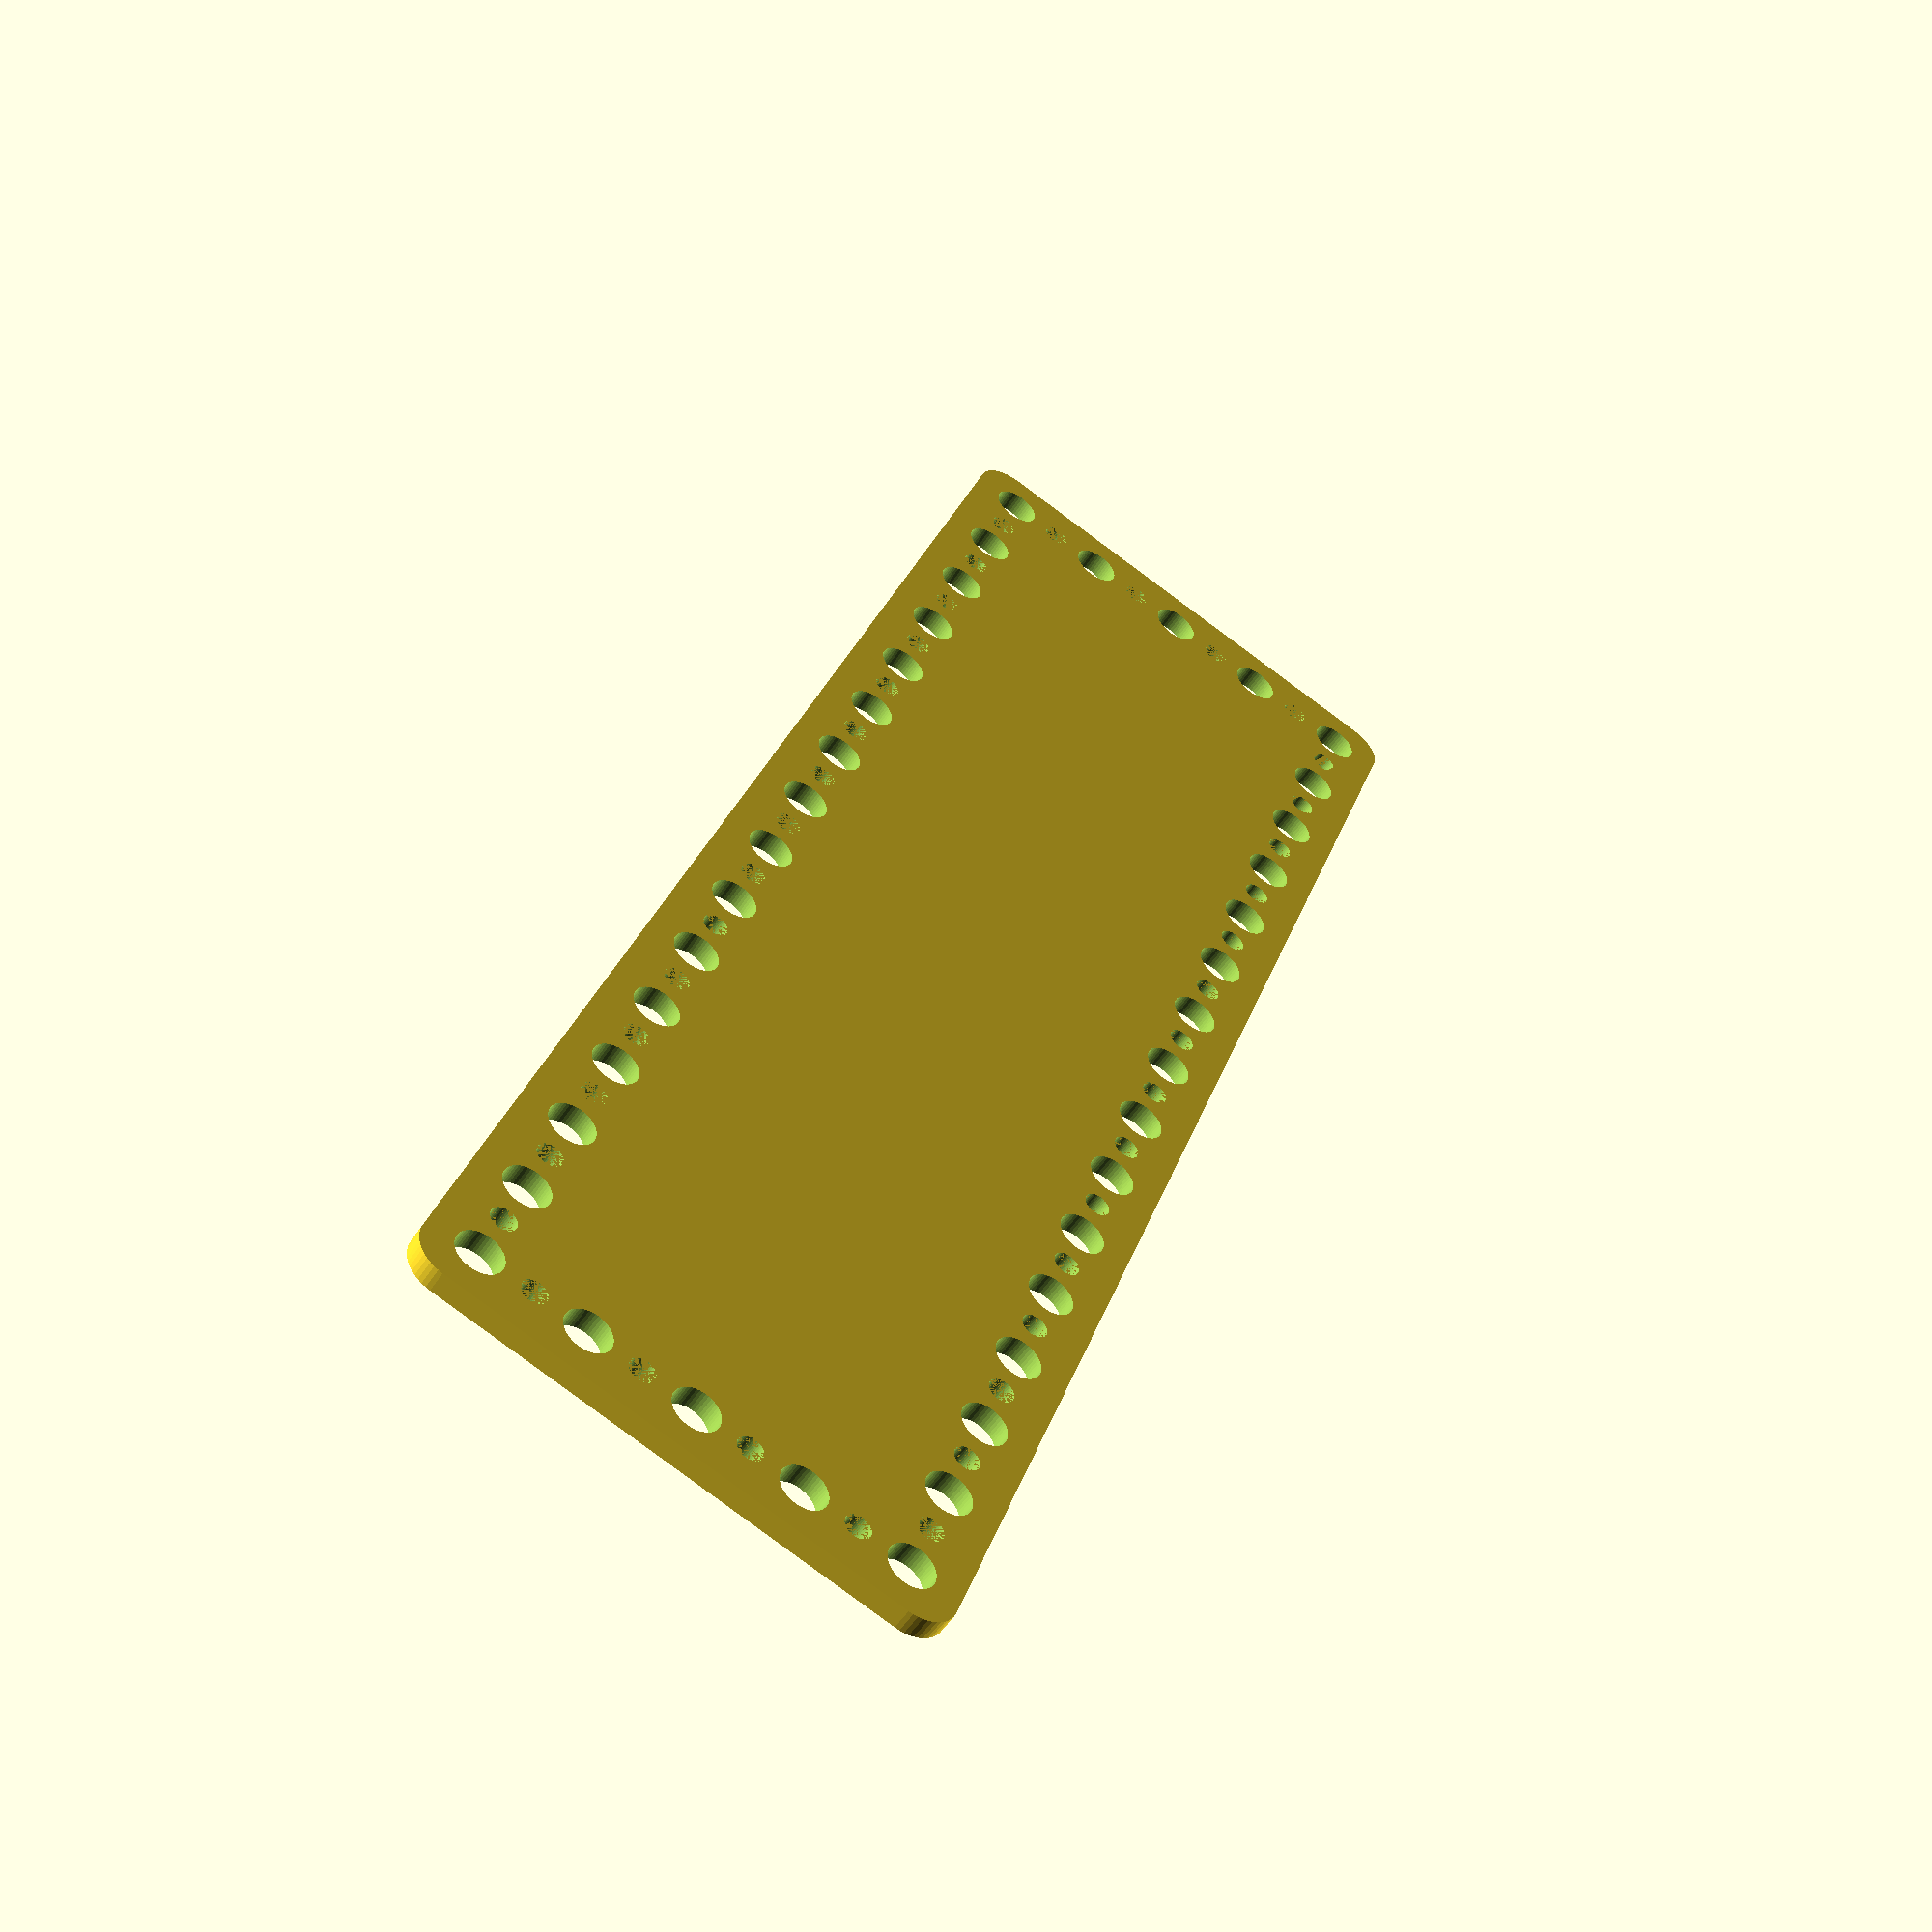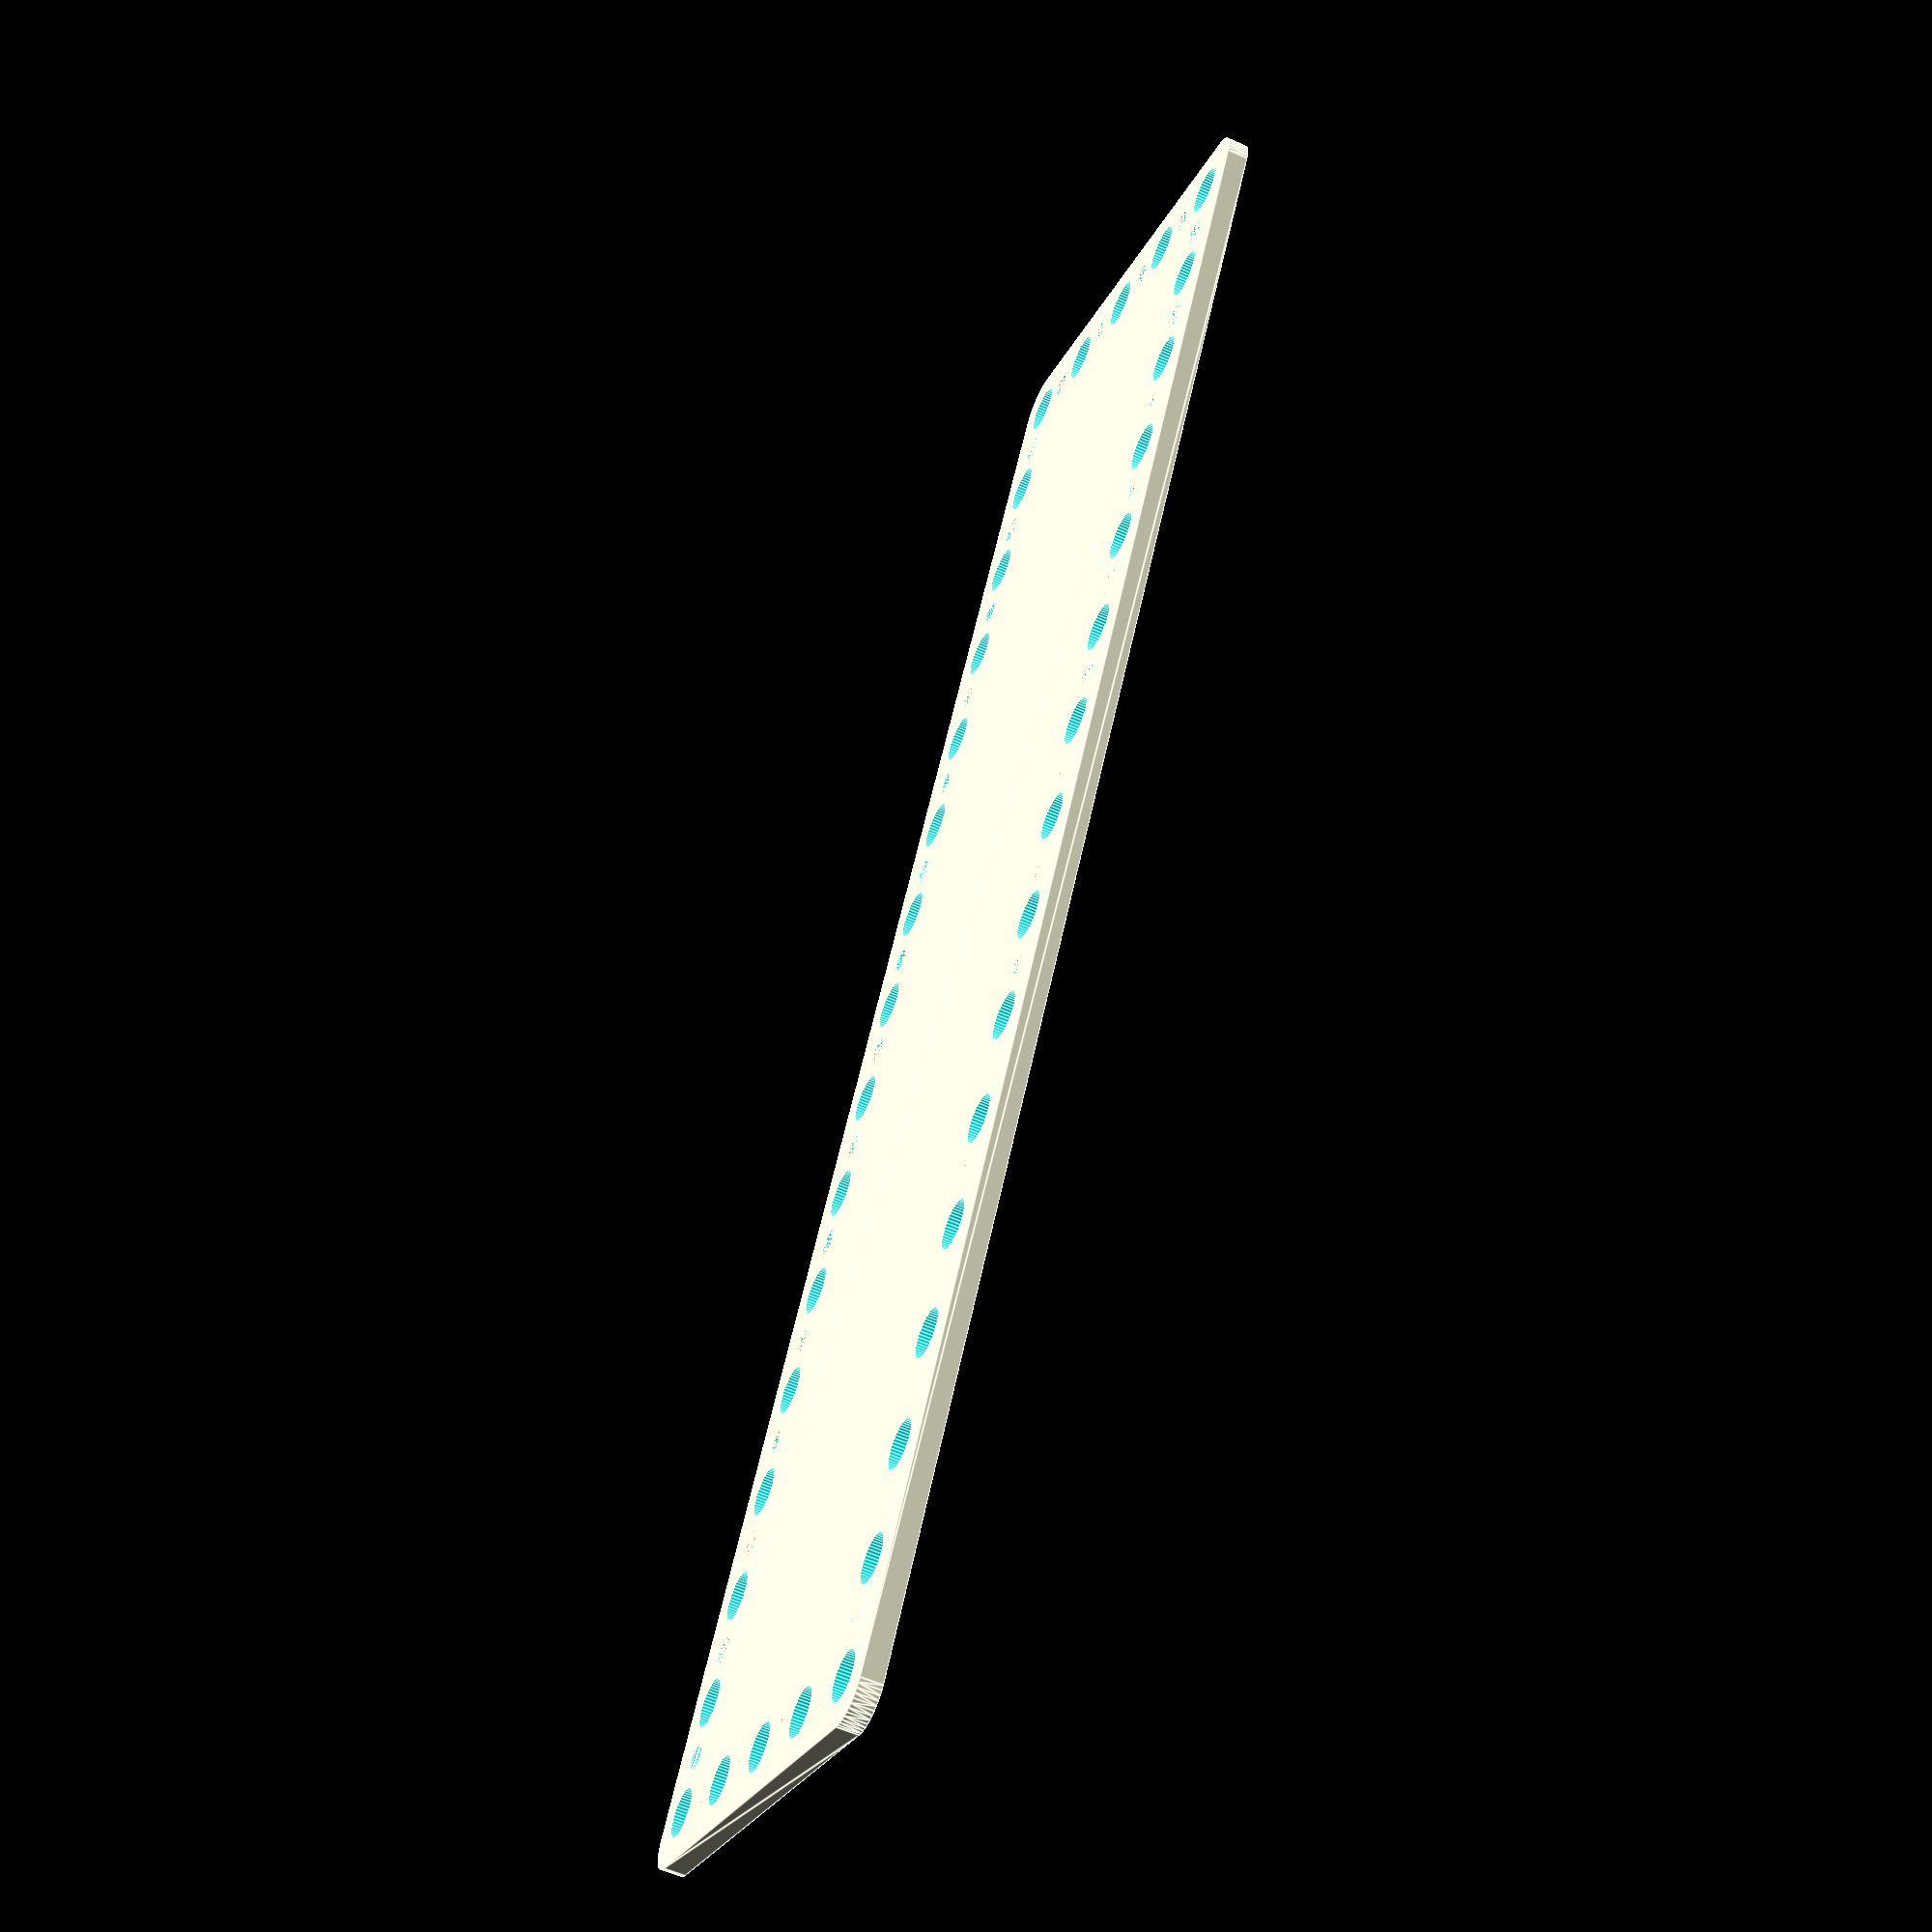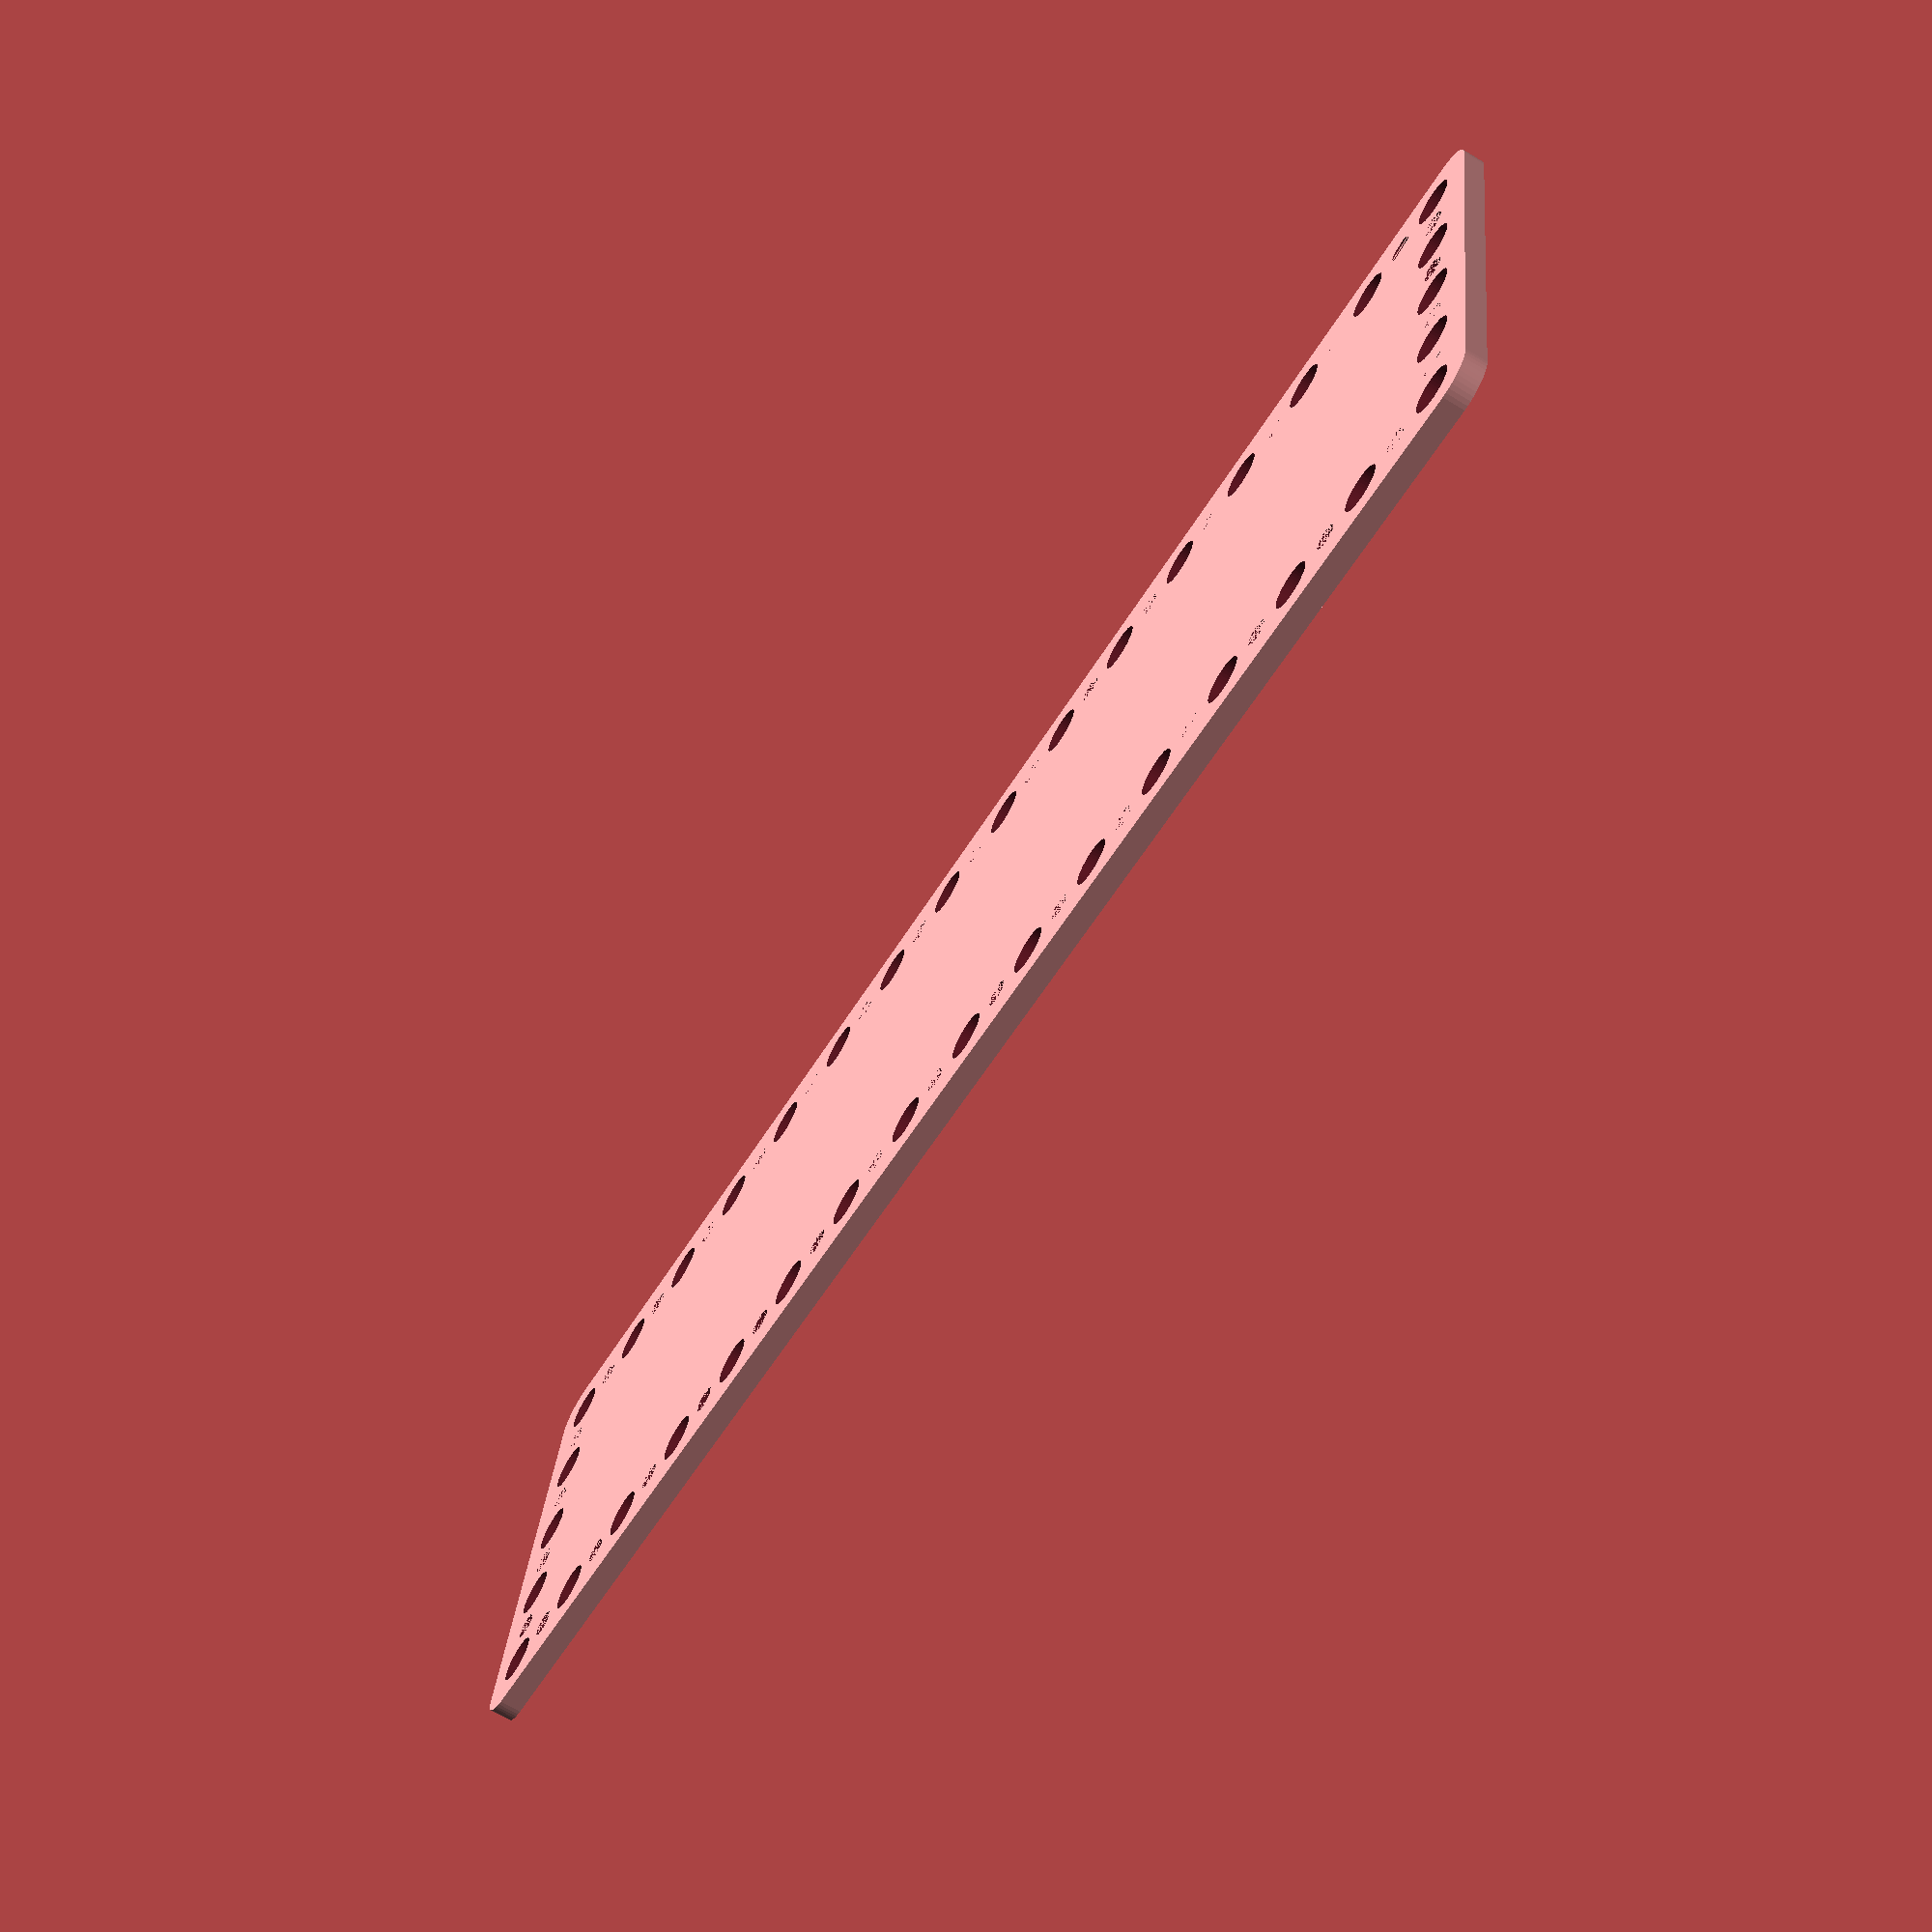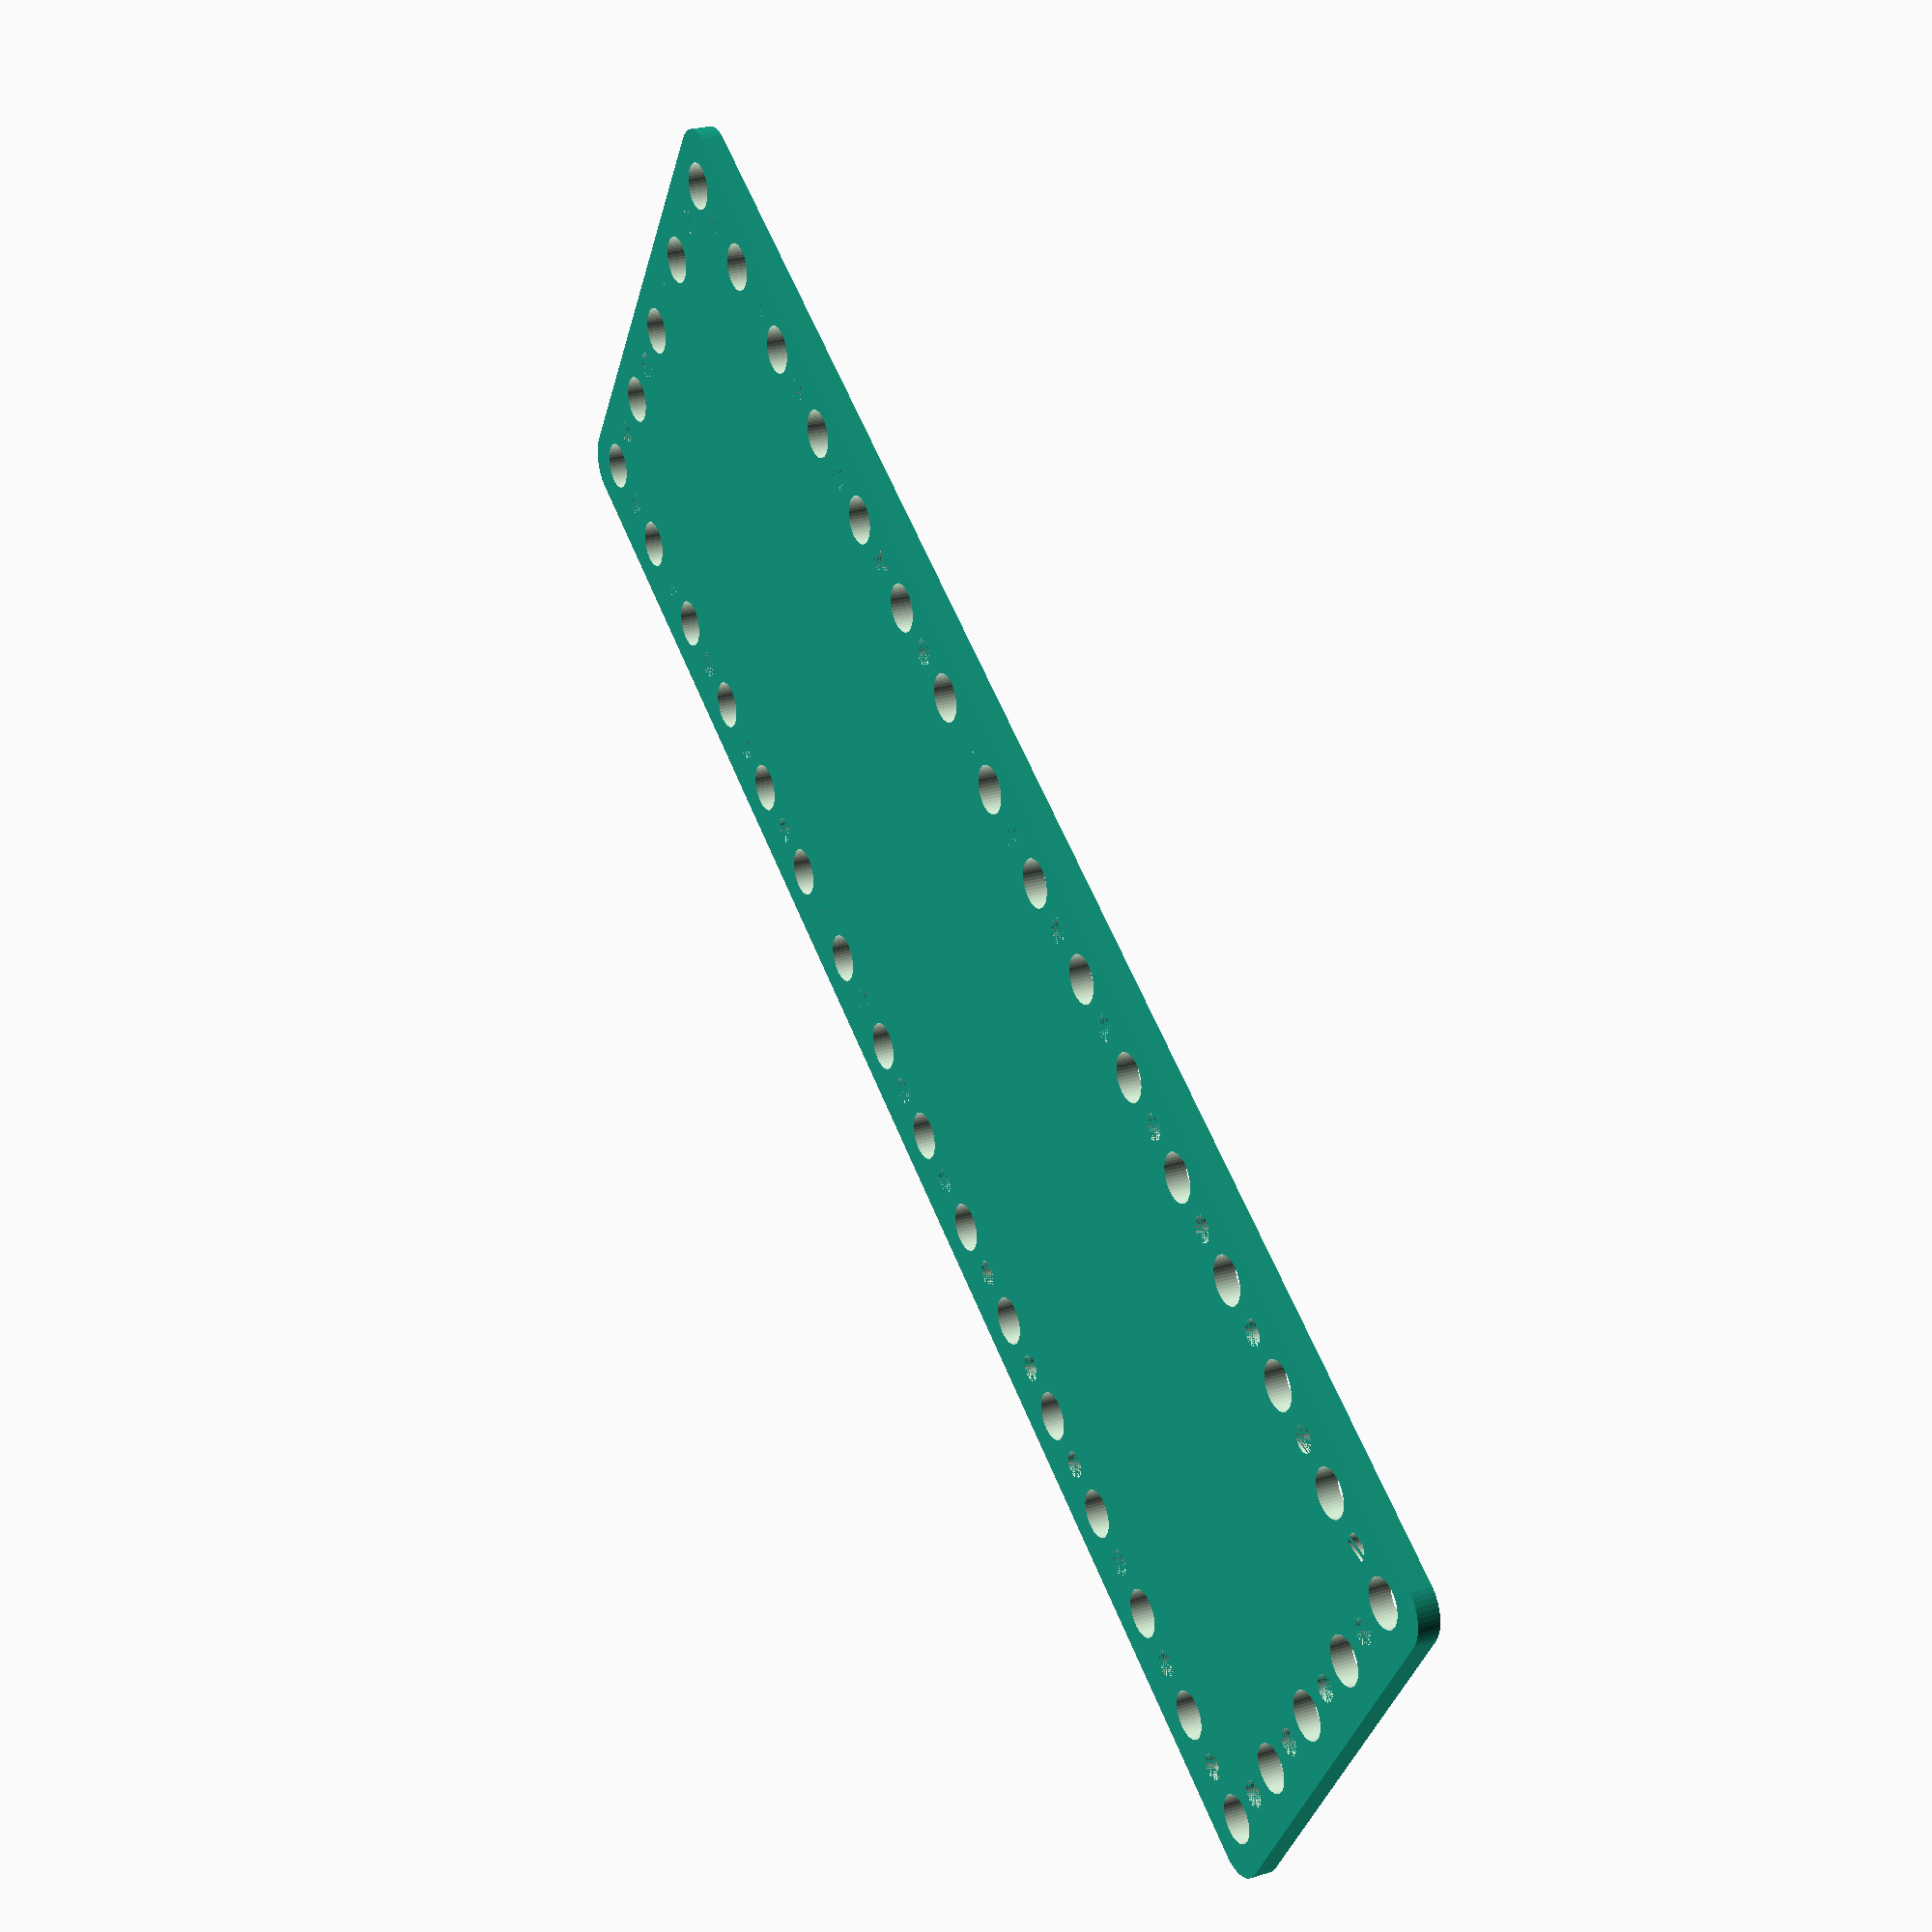
<openscad>
$fn = 50;


difference() {
	union() {
		hull() {
			translate(v = [-114.5000000000, 32.0000000000, 0]) {
				cylinder(h = 3, r = 5);
			}
			translate(v = [114.5000000000, 32.0000000000, 0]) {
				cylinder(h = 3, r = 5);
			}
			translate(v = [-114.5000000000, -32.0000000000, 0]) {
				cylinder(h = 3, r = 5);
			}
			translate(v = [114.5000000000, -32.0000000000, 0]) {
				cylinder(h = 3, r = 5);
			}
		}
	}
	union() {
		translate(v = [-112.5000000000, -30.0000000000, -100.0000000000]) {
			cylinder(h = 200, r = 3.2500000000);
		}
		translate(v = [-112.5000000000, -15.0000000000, -100.0000000000]) {
			cylinder(h = 200, r = 3.2500000000);
		}
		translate(v = [-112.5000000000, 0.0000000000, -100.0000000000]) {
			cylinder(h = 200, r = 3.2500000000);
		}
		translate(v = [-112.5000000000, 15.0000000000, -100.0000000000]) {
			cylinder(h = 200, r = 3.2500000000);
		}
		translate(v = [-112.5000000000, 30.0000000000, -100.0000000000]) {
			cylinder(h = 200, r = 3.2500000000);
		}
		translate(v = [-97.5000000000, -30.0000000000, -100.0000000000]) {
			cylinder(h = 200, r = 3.2500000000);
		}
		translate(v = [-97.5000000000, 30.0000000000, -100.0000000000]) {
			cylinder(h = 200, r = 3.2500000000);
		}
		translate(v = [-82.5000000000, -30.0000000000, -100.0000000000]) {
			cylinder(h = 200, r = 3.2500000000);
		}
		translate(v = [-82.5000000000, 30.0000000000, -100.0000000000]) {
			cylinder(h = 200, r = 3.2500000000);
		}
		translate(v = [-67.5000000000, -30.0000000000, -100.0000000000]) {
			cylinder(h = 200, r = 3.2500000000);
		}
		translate(v = [-67.5000000000, 30.0000000000, -100.0000000000]) {
			cylinder(h = 200, r = 3.2500000000);
		}
		translate(v = [-52.5000000000, -30.0000000000, -100.0000000000]) {
			cylinder(h = 200, r = 3.2500000000);
		}
		translate(v = [-52.5000000000, 30.0000000000, -100.0000000000]) {
			cylinder(h = 200, r = 3.2500000000);
		}
		translate(v = [-37.5000000000, -30.0000000000, -100.0000000000]) {
			cylinder(h = 200, r = 3.2500000000);
		}
		translate(v = [-37.5000000000, 30.0000000000, -100.0000000000]) {
			cylinder(h = 200, r = 3.2500000000);
		}
		translate(v = [-22.5000000000, -30.0000000000, -100.0000000000]) {
			cylinder(h = 200, r = 3.2500000000);
		}
		translate(v = [-22.5000000000, 30.0000000000, -100.0000000000]) {
			cylinder(h = 200, r = 3.2500000000);
		}
		translate(v = [-7.5000000000, -30.0000000000, -100.0000000000]) {
			cylinder(h = 200, r = 3.2500000000);
		}
		translate(v = [-7.5000000000, 30.0000000000, -100.0000000000]) {
			cylinder(h = 200, r = 3.2500000000);
		}
		translate(v = [7.5000000000, -30.0000000000, -100.0000000000]) {
			cylinder(h = 200, r = 3.2500000000);
		}
		translate(v = [7.5000000000, 30.0000000000, -100.0000000000]) {
			cylinder(h = 200, r = 3.2500000000);
		}
		translate(v = [22.5000000000, -30.0000000000, -100.0000000000]) {
			cylinder(h = 200, r = 3.2500000000);
		}
		translate(v = [22.5000000000, 30.0000000000, -100.0000000000]) {
			cylinder(h = 200, r = 3.2500000000);
		}
		translate(v = [37.5000000000, -30.0000000000, -100.0000000000]) {
			cylinder(h = 200, r = 3.2500000000);
		}
		translate(v = [37.5000000000, 30.0000000000, -100.0000000000]) {
			cylinder(h = 200, r = 3.2500000000);
		}
		translate(v = [52.5000000000, -30.0000000000, -100.0000000000]) {
			cylinder(h = 200, r = 3.2500000000);
		}
		translate(v = [52.5000000000, 30.0000000000, -100.0000000000]) {
			cylinder(h = 200, r = 3.2500000000);
		}
		translate(v = [67.5000000000, -30.0000000000, -100.0000000000]) {
			cylinder(h = 200, r = 3.2500000000);
		}
		translate(v = [67.5000000000, 30.0000000000, -100.0000000000]) {
			cylinder(h = 200, r = 3.2500000000);
		}
		translate(v = [82.5000000000, -30.0000000000, -100.0000000000]) {
			cylinder(h = 200, r = 3.2500000000);
		}
		translate(v = [82.5000000000, 30.0000000000, -100.0000000000]) {
			cylinder(h = 200, r = 3.2500000000);
		}
		translate(v = [97.5000000000, -30.0000000000, -100.0000000000]) {
			cylinder(h = 200, r = 3.2500000000);
		}
		translate(v = [97.5000000000, 30.0000000000, -100.0000000000]) {
			cylinder(h = 200, r = 3.2500000000);
		}
		translate(v = [112.5000000000, -30.0000000000, -100.0000000000]) {
			cylinder(h = 200, r = 3.2500000000);
		}
		translate(v = [112.5000000000, -15.0000000000, -100.0000000000]) {
			cylinder(h = 200, r = 3.2500000000);
		}
		translate(v = [112.5000000000, 0.0000000000, -100.0000000000]) {
			cylinder(h = 200, r = 3.2500000000);
		}
		translate(v = [112.5000000000, 15.0000000000, -100.0000000000]) {
			cylinder(h = 200, r = 3.2500000000);
		}
		translate(v = [112.5000000000, 30.0000000000, -100.0000000000]) {
			cylinder(h = 200, r = 3.2500000000);
		}
		translate(v = [-112.5000000000, -30.0000000000, 0]) {
			cylinder(h = 3, r = 1.8000000000);
		}
		translate(v = [-112.5000000000, -22.5000000000, 0]) {
			cylinder(h = 3, r = 1.8000000000);
		}
		translate(v = [-112.5000000000, -15.0000000000, 0]) {
			cylinder(h = 3, r = 1.8000000000);
		}
		translate(v = [-112.5000000000, -7.5000000000, 0]) {
			cylinder(h = 3, r = 1.8000000000);
		}
		translate(v = [-112.5000000000, 0.0000000000, 0]) {
			cylinder(h = 3, r = 1.8000000000);
		}
		translate(v = [-112.5000000000, 7.5000000000, 0]) {
			cylinder(h = 3, r = 1.8000000000);
		}
		translate(v = [-112.5000000000, 15.0000000000, 0]) {
			cylinder(h = 3, r = 1.8000000000);
		}
		translate(v = [-112.5000000000, 22.5000000000, 0]) {
			cylinder(h = 3, r = 1.8000000000);
		}
		translate(v = [-112.5000000000, 30.0000000000, 0]) {
			cylinder(h = 3, r = 1.8000000000);
		}
		translate(v = [-105.0000000000, -30.0000000000, 0]) {
			cylinder(h = 3, r = 1.8000000000);
		}
		translate(v = [-105.0000000000, 30.0000000000, 0]) {
			cylinder(h = 3, r = 1.8000000000);
		}
		translate(v = [-97.5000000000, -30.0000000000, 0]) {
			cylinder(h = 3, r = 1.8000000000);
		}
		translate(v = [-97.5000000000, 30.0000000000, 0]) {
			cylinder(h = 3, r = 1.8000000000);
		}
		translate(v = [-90.0000000000, -30.0000000000, 0]) {
			cylinder(h = 3, r = 1.8000000000);
		}
		translate(v = [-90.0000000000, 30.0000000000, 0]) {
			cylinder(h = 3, r = 1.8000000000);
		}
		translate(v = [-82.5000000000, -30.0000000000, 0]) {
			cylinder(h = 3, r = 1.8000000000);
		}
		translate(v = [-82.5000000000, 30.0000000000, 0]) {
			cylinder(h = 3, r = 1.8000000000);
		}
		translate(v = [-75.0000000000, -30.0000000000, 0]) {
			cylinder(h = 3, r = 1.8000000000);
		}
		translate(v = [-75.0000000000, 30.0000000000, 0]) {
			cylinder(h = 3, r = 1.8000000000);
		}
		translate(v = [-67.5000000000, -30.0000000000, 0]) {
			cylinder(h = 3, r = 1.8000000000);
		}
		translate(v = [-67.5000000000, 30.0000000000, 0]) {
			cylinder(h = 3, r = 1.8000000000);
		}
		translate(v = [-60.0000000000, -30.0000000000, 0]) {
			cylinder(h = 3, r = 1.8000000000);
		}
		translate(v = [-60.0000000000, 30.0000000000, 0]) {
			cylinder(h = 3, r = 1.8000000000);
		}
		translate(v = [-52.5000000000, -30.0000000000, 0]) {
			cylinder(h = 3, r = 1.8000000000);
		}
		translate(v = [-52.5000000000, 30.0000000000, 0]) {
			cylinder(h = 3, r = 1.8000000000);
		}
		translate(v = [-45.0000000000, -30.0000000000, 0]) {
			cylinder(h = 3, r = 1.8000000000);
		}
		translate(v = [-45.0000000000, 30.0000000000, 0]) {
			cylinder(h = 3, r = 1.8000000000);
		}
		translate(v = [-37.5000000000, -30.0000000000, 0]) {
			cylinder(h = 3, r = 1.8000000000);
		}
		translate(v = [-37.5000000000, 30.0000000000, 0]) {
			cylinder(h = 3, r = 1.8000000000);
		}
		translate(v = [-30.0000000000, -30.0000000000, 0]) {
			cylinder(h = 3, r = 1.8000000000);
		}
		translate(v = [-30.0000000000, 30.0000000000, 0]) {
			cylinder(h = 3, r = 1.8000000000);
		}
		translate(v = [-22.5000000000, -30.0000000000, 0]) {
			cylinder(h = 3, r = 1.8000000000);
		}
		translate(v = [-22.5000000000, 30.0000000000, 0]) {
			cylinder(h = 3, r = 1.8000000000);
		}
		translate(v = [-15.0000000000, -30.0000000000, 0]) {
			cylinder(h = 3, r = 1.8000000000);
		}
		translate(v = [-15.0000000000, 30.0000000000, 0]) {
			cylinder(h = 3, r = 1.8000000000);
		}
		translate(v = [-7.5000000000, -30.0000000000, 0]) {
			cylinder(h = 3, r = 1.8000000000);
		}
		translate(v = [-7.5000000000, 30.0000000000, 0]) {
			cylinder(h = 3, r = 1.8000000000);
		}
		translate(v = [0.0000000000, -30.0000000000, 0]) {
			cylinder(h = 3, r = 1.8000000000);
		}
		translate(v = [0.0000000000, 30.0000000000, 0]) {
			cylinder(h = 3, r = 1.8000000000);
		}
		translate(v = [7.5000000000, -30.0000000000, 0]) {
			cylinder(h = 3, r = 1.8000000000);
		}
		translate(v = [7.5000000000, 30.0000000000, 0]) {
			cylinder(h = 3, r = 1.8000000000);
		}
		translate(v = [15.0000000000, -30.0000000000, 0]) {
			cylinder(h = 3, r = 1.8000000000);
		}
		translate(v = [15.0000000000, 30.0000000000, 0]) {
			cylinder(h = 3, r = 1.8000000000);
		}
		translate(v = [22.5000000000, -30.0000000000, 0]) {
			cylinder(h = 3, r = 1.8000000000);
		}
		translate(v = [22.5000000000, 30.0000000000, 0]) {
			cylinder(h = 3, r = 1.8000000000);
		}
		translate(v = [30.0000000000, -30.0000000000, 0]) {
			cylinder(h = 3, r = 1.8000000000);
		}
		translate(v = [30.0000000000, 30.0000000000, 0]) {
			cylinder(h = 3, r = 1.8000000000);
		}
		translate(v = [37.5000000000, -30.0000000000, 0]) {
			cylinder(h = 3, r = 1.8000000000);
		}
		translate(v = [37.5000000000, 30.0000000000, 0]) {
			cylinder(h = 3, r = 1.8000000000);
		}
		translate(v = [45.0000000000, -30.0000000000, 0]) {
			cylinder(h = 3, r = 1.8000000000);
		}
		translate(v = [45.0000000000, 30.0000000000, 0]) {
			cylinder(h = 3, r = 1.8000000000);
		}
		translate(v = [52.5000000000, -30.0000000000, 0]) {
			cylinder(h = 3, r = 1.8000000000);
		}
		translate(v = [52.5000000000, 30.0000000000, 0]) {
			cylinder(h = 3, r = 1.8000000000);
		}
		translate(v = [60.0000000000, -30.0000000000, 0]) {
			cylinder(h = 3, r = 1.8000000000);
		}
		translate(v = [60.0000000000, 30.0000000000, 0]) {
			cylinder(h = 3, r = 1.8000000000);
		}
		translate(v = [67.5000000000, -30.0000000000, 0]) {
			cylinder(h = 3, r = 1.8000000000);
		}
		translate(v = [67.5000000000, 30.0000000000, 0]) {
			cylinder(h = 3, r = 1.8000000000);
		}
		translate(v = [75.0000000000, -30.0000000000, 0]) {
			cylinder(h = 3, r = 1.8000000000);
		}
		translate(v = [75.0000000000, 30.0000000000, 0]) {
			cylinder(h = 3, r = 1.8000000000);
		}
		translate(v = [82.5000000000, -30.0000000000, 0]) {
			cylinder(h = 3, r = 1.8000000000);
		}
		translate(v = [82.5000000000, 30.0000000000, 0]) {
			cylinder(h = 3, r = 1.8000000000);
		}
		translate(v = [90.0000000000, -30.0000000000, 0]) {
			cylinder(h = 3, r = 1.8000000000);
		}
		translate(v = [90.0000000000, 30.0000000000, 0]) {
			cylinder(h = 3, r = 1.8000000000);
		}
		translate(v = [97.5000000000, -30.0000000000, 0]) {
			cylinder(h = 3, r = 1.8000000000);
		}
		translate(v = [97.5000000000, 30.0000000000, 0]) {
			cylinder(h = 3, r = 1.8000000000);
		}
		translate(v = [105.0000000000, -30.0000000000, 0]) {
			cylinder(h = 3, r = 1.8000000000);
		}
		translate(v = [105.0000000000, 30.0000000000, 0]) {
			cylinder(h = 3, r = 1.8000000000);
		}
		translate(v = [112.5000000000, -30.0000000000, 0]) {
			cylinder(h = 3, r = 1.8000000000);
		}
		translate(v = [112.5000000000, -22.5000000000, 0]) {
			cylinder(h = 3, r = 1.8000000000);
		}
		translate(v = [112.5000000000, -15.0000000000, 0]) {
			cylinder(h = 3, r = 1.8000000000);
		}
		translate(v = [112.5000000000, -7.5000000000, 0]) {
			cylinder(h = 3, r = 1.8000000000);
		}
		translate(v = [112.5000000000, 0.0000000000, 0]) {
			cylinder(h = 3, r = 1.8000000000);
		}
		translate(v = [112.5000000000, 7.5000000000, 0]) {
			cylinder(h = 3, r = 1.8000000000);
		}
		translate(v = [112.5000000000, 15.0000000000, 0]) {
			cylinder(h = 3, r = 1.8000000000);
		}
		translate(v = [112.5000000000, 22.5000000000, 0]) {
			cylinder(h = 3, r = 1.8000000000);
		}
		translate(v = [112.5000000000, 30.0000000000, 0]) {
			cylinder(h = 3, r = 1.8000000000);
		}
		translate(v = [-112.5000000000, -30.0000000000, 0]) {
			cylinder(h = 3, r = 1.8000000000);
		}
		translate(v = [-112.5000000000, -22.5000000000, 0]) {
			cylinder(h = 3, r = 1.8000000000);
		}
		translate(v = [-112.5000000000, -15.0000000000, 0]) {
			cylinder(h = 3, r = 1.8000000000);
		}
		translate(v = [-112.5000000000, -7.5000000000, 0]) {
			cylinder(h = 3, r = 1.8000000000);
		}
		translate(v = [-112.5000000000, 0.0000000000, 0]) {
			cylinder(h = 3, r = 1.8000000000);
		}
		translate(v = [-112.5000000000, 7.5000000000, 0]) {
			cylinder(h = 3, r = 1.8000000000);
		}
		translate(v = [-112.5000000000, 15.0000000000, 0]) {
			cylinder(h = 3, r = 1.8000000000);
		}
		translate(v = [-112.5000000000, 22.5000000000, 0]) {
			cylinder(h = 3, r = 1.8000000000);
		}
		translate(v = [-112.5000000000, 30.0000000000, 0]) {
			cylinder(h = 3, r = 1.8000000000);
		}
		translate(v = [-105.0000000000, -30.0000000000, 0]) {
			cylinder(h = 3, r = 1.8000000000);
		}
		translate(v = [-105.0000000000, 30.0000000000, 0]) {
			cylinder(h = 3, r = 1.8000000000);
		}
		translate(v = [-97.5000000000, -30.0000000000, 0]) {
			cylinder(h = 3, r = 1.8000000000);
		}
		translate(v = [-97.5000000000, 30.0000000000, 0]) {
			cylinder(h = 3, r = 1.8000000000);
		}
		translate(v = [-90.0000000000, -30.0000000000, 0]) {
			cylinder(h = 3, r = 1.8000000000);
		}
		translate(v = [-90.0000000000, 30.0000000000, 0]) {
			cylinder(h = 3, r = 1.8000000000);
		}
		translate(v = [-82.5000000000, -30.0000000000, 0]) {
			cylinder(h = 3, r = 1.8000000000);
		}
		translate(v = [-82.5000000000, 30.0000000000, 0]) {
			cylinder(h = 3, r = 1.8000000000);
		}
		translate(v = [-75.0000000000, -30.0000000000, 0]) {
			cylinder(h = 3, r = 1.8000000000);
		}
		translate(v = [-75.0000000000, 30.0000000000, 0]) {
			cylinder(h = 3, r = 1.8000000000);
		}
		translate(v = [-67.5000000000, -30.0000000000, 0]) {
			cylinder(h = 3, r = 1.8000000000);
		}
		translate(v = [-67.5000000000, 30.0000000000, 0]) {
			cylinder(h = 3, r = 1.8000000000);
		}
		translate(v = [-60.0000000000, -30.0000000000, 0]) {
			cylinder(h = 3, r = 1.8000000000);
		}
		translate(v = [-60.0000000000, 30.0000000000, 0]) {
			cylinder(h = 3, r = 1.8000000000);
		}
		translate(v = [-52.5000000000, -30.0000000000, 0]) {
			cylinder(h = 3, r = 1.8000000000);
		}
		translate(v = [-52.5000000000, 30.0000000000, 0]) {
			cylinder(h = 3, r = 1.8000000000);
		}
		translate(v = [-45.0000000000, -30.0000000000, 0]) {
			cylinder(h = 3, r = 1.8000000000);
		}
		translate(v = [-45.0000000000, 30.0000000000, 0]) {
			cylinder(h = 3, r = 1.8000000000);
		}
		translate(v = [-37.5000000000, -30.0000000000, 0]) {
			cylinder(h = 3, r = 1.8000000000);
		}
		translate(v = [-37.5000000000, 30.0000000000, 0]) {
			cylinder(h = 3, r = 1.8000000000);
		}
		translate(v = [-30.0000000000, -30.0000000000, 0]) {
			cylinder(h = 3, r = 1.8000000000);
		}
		translate(v = [-30.0000000000, 30.0000000000, 0]) {
			cylinder(h = 3, r = 1.8000000000);
		}
		translate(v = [-22.5000000000, -30.0000000000, 0]) {
			cylinder(h = 3, r = 1.8000000000);
		}
		translate(v = [-22.5000000000, 30.0000000000, 0]) {
			cylinder(h = 3, r = 1.8000000000);
		}
		translate(v = [-15.0000000000, -30.0000000000, 0]) {
			cylinder(h = 3, r = 1.8000000000);
		}
		translate(v = [-15.0000000000, 30.0000000000, 0]) {
			cylinder(h = 3, r = 1.8000000000);
		}
		translate(v = [-7.5000000000, -30.0000000000, 0]) {
			cylinder(h = 3, r = 1.8000000000);
		}
		translate(v = [-7.5000000000, 30.0000000000, 0]) {
			cylinder(h = 3, r = 1.8000000000);
		}
		translate(v = [0.0000000000, -30.0000000000, 0]) {
			cylinder(h = 3, r = 1.8000000000);
		}
		translate(v = [0.0000000000, 30.0000000000, 0]) {
			cylinder(h = 3, r = 1.8000000000);
		}
		translate(v = [7.5000000000, -30.0000000000, 0]) {
			cylinder(h = 3, r = 1.8000000000);
		}
		translate(v = [7.5000000000, 30.0000000000, 0]) {
			cylinder(h = 3, r = 1.8000000000);
		}
		translate(v = [15.0000000000, -30.0000000000, 0]) {
			cylinder(h = 3, r = 1.8000000000);
		}
		translate(v = [15.0000000000, 30.0000000000, 0]) {
			cylinder(h = 3, r = 1.8000000000);
		}
		translate(v = [22.5000000000, -30.0000000000, 0]) {
			cylinder(h = 3, r = 1.8000000000);
		}
		translate(v = [22.5000000000, 30.0000000000, 0]) {
			cylinder(h = 3, r = 1.8000000000);
		}
		translate(v = [30.0000000000, -30.0000000000, 0]) {
			cylinder(h = 3, r = 1.8000000000);
		}
		translate(v = [30.0000000000, 30.0000000000, 0]) {
			cylinder(h = 3, r = 1.8000000000);
		}
		translate(v = [37.5000000000, -30.0000000000, 0]) {
			cylinder(h = 3, r = 1.8000000000);
		}
		translate(v = [37.5000000000, 30.0000000000, 0]) {
			cylinder(h = 3, r = 1.8000000000);
		}
		translate(v = [45.0000000000, -30.0000000000, 0]) {
			cylinder(h = 3, r = 1.8000000000);
		}
		translate(v = [45.0000000000, 30.0000000000, 0]) {
			cylinder(h = 3, r = 1.8000000000);
		}
		translate(v = [52.5000000000, -30.0000000000, 0]) {
			cylinder(h = 3, r = 1.8000000000);
		}
		translate(v = [52.5000000000, 30.0000000000, 0]) {
			cylinder(h = 3, r = 1.8000000000);
		}
		translate(v = [60.0000000000, -30.0000000000, 0]) {
			cylinder(h = 3, r = 1.8000000000);
		}
		translate(v = [60.0000000000, 30.0000000000, 0]) {
			cylinder(h = 3, r = 1.8000000000);
		}
		translate(v = [67.5000000000, -30.0000000000, 0]) {
			cylinder(h = 3, r = 1.8000000000);
		}
		translate(v = [67.5000000000, 30.0000000000, 0]) {
			cylinder(h = 3, r = 1.8000000000);
		}
		translate(v = [75.0000000000, -30.0000000000, 0]) {
			cylinder(h = 3, r = 1.8000000000);
		}
		translate(v = [75.0000000000, 30.0000000000, 0]) {
			cylinder(h = 3, r = 1.8000000000);
		}
		translate(v = [82.5000000000, -30.0000000000, 0]) {
			cylinder(h = 3, r = 1.8000000000);
		}
		translate(v = [82.5000000000, 30.0000000000, 0]) {
			cylinder(h = 3, r = 1.8000000000);
		}
		translate(v = [90.0000000000, -30.0000000000, 0]) {
			cylinder(h = 3, r = 1.8000000000);
		}
		translate(v = [90.0000000000, 30.0000000000, 0]) {
			cylinder(h = 3, r = 1.8000000000);
		}
		translate(v = [97.5000000000, -30.0000000000, 0]) {
			cylinder(h = 3, r = 1.8000000000);
		}
		translate(v = [97.5000000000, 30.0000000000, 0]) {
			cylinder(h = 3, r = 1.8000000000);
		}
		translate(v = [105.0000000000, -30.0000000000, 0]) {
			cylinder(h = 3, r = 1.8000000000);
		}
		translate(v = [105.0000000000, 30.0000000000, 0]) {
			cylinder(h = 3, r = 1.8000000000);
		}
		translate(v = [112.5000000000, -30.0000000000, 0]) {
			cylinder(h = 3, r = 1.8000000000);
		}
		translate(v = [112.5000000000, -22.5000000000, 0]) {
			cylinder(h = 3, r = 1.8000000000);
		}
		translate(v = [112.5000000000, -15.0000000000, 0]) {
			cylinder(h = 3, r = 1.8000000000);
		}
		translate(v = [112.5000000000, -7.5000000000, 0]) {
			cylinder(h = 3, r = 1.8000000000);
		}
		translate(v = [112.5000000000, 0.0000000000, 0]) {
			cylinder(h = 3, r = 1.8000000000);
		}
		translate(v = [112.5000000000, 7.5000000000, 0]) {
			cylinder(h = 3, r = 1.8000000000);
		}
		translate(v = [112.5000000000, 15.0000000000, 0]) {
			cylinder(h = 3, r = 1.8000000000);
		}
		translate(v = [112.5000000000, 22.5000000000, 0]) {
			cylinder(h = 3, r = 1.8000000000);
		}
		translate(v = [112.5000000000, 30.0000000000, 0]) {
			cylinder(h = 3, r = 1.8000000000);
		}
		translate(v = [-112.5000000000, -30.0000000000, 0]) {
			cylinder(h = 3, r = 1.8000000000);
		}
		translate(v = [-112.5000000000, -22.5000000000, 0]) {
			cylinder(h = 3, r = 1.8000000000);
		}
		translate(v = [-112.5000000000, -15.0000000000, 0]) {
			cylinder(h = 3, r = 1.8000000000);
		}
		translate(v = [-112.5000000000, -7.5000000000, 0]) {
			cylinder(h = 3, r = 1.8000000000);
		}
		translate(v = [-112.5000000000, 0.0000000000, 0]) {
			cylinder(h = 3, r = 1.8000000000);
		}
		translate(v = [-112.5000000000, 7.5000000000, 0]) {
			cylinder(h = 3, r = 1.8000000000);
		}
		translate(v = [-112.5000000000, 15.0000000000, 0]) {
			cylinder(h = 3, r = 1.8000000000);
		}
		translate(v = [-112.5000000000, 22.5000000000, 0]) {
			cylinder(h = 3, r = 1.8000000000);
		}
		translate(v = [-112.5000000000, 30.0000000000, 0]) {
			cylinder(h = 3, r = 1.8000000000);
		}
		translate(v = [-105.0000000000, -30.0000000000, 0]) {
			cylinder(h = 3, r = 1.8000000000);
		}
		translate(v = [-105.0000000000, 30.0000000000, 0]) {
			cylinder(h = 3, r = 1.8000000000);
		}
		translate(v = [-97.5000000000, -30.0000000000, 0]) {
			cylinder(h = 3, r = 1.8000000000);
		}
		translate(v = [-97.5000000000, 30.0000000000, 0]) {
			cylinder(h = 3, r = 1.8000000000);
		}
		translate(v = [-90.0000000000, -30.0000000000, 0]) {
			cylinder(h = 3, r = 1.8000000000);
		}
		translate(v = [-90.0000000000, 30.0000000000, 0]) {
			cylinder(h = 3, r = 1.8000000000);
		}
		translate(v = [-82.5000000000, -30.0000000000, 0]) {
			cylinder(h = 3, r = 1.8000000000);
		}
		translate(v = [-82.5000000000, 30.0000000000, 0]) {
			cylinder(h = 3, r = 1.8000000000);
		}
		translate(v = [-75.0000000000, -30.0000000000, 0]) {
			cylinder(h = 3, r = 1.8000000000);
		}
		translate(v = [-75.0000000000, 30.0000000000, 0]) {
			cylinder(h = 3, r = 1.8000000000);
		}
		translate(v = [-67.5000000000, -30.0000000000, 0]) {
			cylinder(h = 3, r = 1.8000000000);
		}
		translate(v = [-67.5000000000, 30.0000000000, 0]) {
			cylinder(h = 3, r = 1.8000000000);
		}
		translate(v = [-60.0000000000, -30.0000000000, 0]) {
			cylinder(h = 3, r = 1.8000000000);
		}
		translate(v = [-60.0000000000, 30.0000000000, 0]) {
			cylinder(h = 3, r = 1.8000000000);
		}
		translate(v = [-52.5000000000, -30.0000000000, 0]) {
			cylinder(h = 3, r = 1.8000000000);
		}
		translate(v = [-52.5000000000, 30.0000000000, 0]) {
			cylinder(h = 3, r = 1.8000000000);
		}
		translate(v = [-45.0000000000, -30.0000000000, 0]) {
			cylinder(h = 3, r = 1.8000000000);
		}
		translate(v = [-45.0000000000, 30.0000000000, 0]) {
			cylinder(h = 3, r = 1.8000000000);
		}
		translate(v = [-37.5000000000, -30.0000000000, 0]) {
			cylinder(h = 3, r = 1.8000000000);
		}
		translate(v = [-37.5000000000, 30.0000000000, 0]) {
			cylinder(h = 3, r = 1.8000000000);
		}
		translate(v = [-30.0000000000, -30.0000000000, 0]) {
			cylinder(h = 3, r = 1.8000000000);
		}
		translate(v = [-30.0000000000, 30.0000000000, 0]) {
			cylinder(h = 3, r = 1.8000000000);
		}
		translate(v = [-22.5000000000, -30.0000000000, 0]) {
			cylinder(h = 3, r = 1.8000000000);
		}
		translate(v = [-22.5000000000, 30.0000000000, 0]) {
			cylinder(h = 3, r = 1.8000000000);
		}
		translate(v = [-15.0000000000, -30.0000000000, 0]) {
			cylinder(h = 3, r = 1.8000000000);
		}
		translate(v = [-15.0000000000, 30.0000000000, 0]) {
			cylinder(h = 3, r = 1.8000000000);
		}
		translate(v = [-7.5000000000, -30.0000000000, 0]) {
			cylinder(h = 3, r = 1.8000000000);
		}
		translate(v = [-7.5000000000, 30.0000000000, 0]) {
			cylinder(h = 3, r = 1.8000000000);
		}
		translate(v = [0.0000000000, -30.0000000000, 0]) {
			cylinder(h = 3, r = 1.8000000000);
		}
		translate(v = [0.0000000000, 30.0000000000, 0]) {
			cylinder(h = 3, r = 1.8000000000);
		}
		translate(v = [7.5000000000, -30.0000000000, 0]) {
			cylinder(h = 3, r = 1.8000000000);
		}
		translate(v = [7.5000000000, 30.0000000000, 0]) {
			cylinder(h = 3, r = 1.8000000000);
		}
		translate(v = [15.0000000000, -30.0000000000, 0]) {
			cylinder(h = 3, r = 1.8000000000);
		}
		translate(v = [15.0000000000, 30.0000000000, 0]) {
			cylinder(h = 3, r = 1.8000000000);
		}
		translate(v = [22.5000000000, -30.0000000000, 0]) {
			cylinder(h = 3, r = 1.8000000000);
		}
		translate(v = [22.5000000000, 30.0000000000, 0]) {
			cylinder(h = 3, r = 1.8000000000);
		}
		translate(v = [30.0000000000, -30.0000000000, 0]) {
			cylinder(h = 3, r = 1.8000000000);
		}
		translate(v = [30.0000000000, 30.0000000000, 0]) {
			cylinder(h = 3, r = 1.8000000000);
		}
		translate(v = [37.5000000000, -30.0000000000, 0]) {
			cylinder(h = 3, r = 1.8000000000);
		}
		translate(v = [37.5000000000, 30.0000000000, 0]) {
			cylinder(h = 3, r = 1.8000000000);
		}
		translate(v = [45.0000000000, -30.0000000000, 0]) {
			cylinder(h = 3, r = 1.8000000000);
		}
		translate(v = [45.0000000000, 30.0000000000, 0]) {
			cylinder(h = 3, r = 1.8000000000);
		}
		translate(v = [52.5000000000, -30.0000000000, 0]) {
			cylinder(h = 3, r = 1.8000000000);
		}
		translate(v = [52.5000000000, 30.0000000000, 0]) {
			cylinder(h = 3, r = 1.8000000000);
		}
		translate(v = [60.0000000000, -30.0000000000, 0]) {
			cylinder(h = 3, r = 1.8000000000);
		}
		translate(v = [60.0000000000, 30.0000000000, 0]) {
			cylinder(h = 3, r = 1.8000000000);
		}
		translate(v = [67.5000000000, -30.0000000000, 0]) {
			cylinder(h = 3, r = 1.8000000000);
		}
		translate(v = [67.5000000000, 30.0000000000, 0]) {
			cylinder(h = 3, r = 1.8000000000);
		}
		translate(v = [75.0000000000, -30.0000000000, 0]) {
			cylinder(h = 3, r = 1.8000000000);
		}
		translate(v = [75.0000000000, 30.0000000000, 0]) {
			cylinder(h = 3, r = 1.8000000000);
		}
		translate(v = [82.5000000000, -30.0000000000, 0]) {
			cylinder(h = 3, r = 1.8000000000);
		}
		translate(v = [82.5000000000, 30.0000000000, 0]) {
			cylinder(h = 3, r = 1.8000000000);
		}
		translate(v = [90.0000000000, -30.0000000000, 0]) {
			cylinder(h = 3, r = 1.8000000000);
		}
		translate(v = [90.0000000000, 30.0000000000, 0]) {
			cylinder(h = 3, r = 1.8000000000);
		}
		translate(v = [97.5000000000, -30.0000000000, 0]) {
			cylinder(h = 3, r = 1.8000000000);
		}
		translate(v = [97.5000000000, 30.0000000000, 0]) {
			cylinder(h = 3, r = 1.8000000000);
		}
		translate(v = [105.0000000000, -30.0000000000, 0]) {
			cylinder(h = 3, r = 1.8000000000);
		}
		translate(v = [105.0000000000, 30.0000000000, 0]) {
			cylinder(h = 3, r = 1.8000000000);
		}
		translate(v = [112.5000000000, -30.0000000000, 0]) {
			cylinder(h = 3, r = 1.8000000000);
		}
		translate(v = [112.5000000000, -22.5000000000, 0]) {
			cylinder(h = 3, r = 1.8000000000);
		}
		translate(v = [112.5000000000, -15.0000000000, 0]) {
			cylinder(h = 3, r = 1.8000000000);
		}
		translate(v = [112.5000000000, -7.5000000000, 0]) {
			cylinder(h = 3, r = 1.8000000000);
		}
		translate(v = [112.5000000000, 0.0000000000, 0]) {
			cylinder(h = 3, r = 1.8000000000);
		}
		translate(v = [112.5000000000, 7.5000000000, 0]) {
			cylinder(h = 3, r = 1.8000000000);
		}
		translate(v = [112.5000000000, 15.0000000000, 0]) {
			cylinder(h = 3, r = 1.8000000000);
		}
		translate(v = [112.5000000000, 22.5000000000, 0]) {
			cylinder(h = 3, r = 1.8000000000);
		}
		translate(v = [112.5000000000, 30.0000000000, 0]) {
			cylinder(h = 3, r = 1.8000000000);
		}
	}
}
</openscad>
<views>
elev=51.8 azim=108.9 roll=328.3 proj=p view=wireframe
elev=238.6 azim=120.2 roll=114.6 proj=p view=edges
elev=68.2 azim=350.5 roll=238.6 proj=p view=solid
elev=154.6 azim=147.7 roll=296.7 proj=p view=solid
</views>
